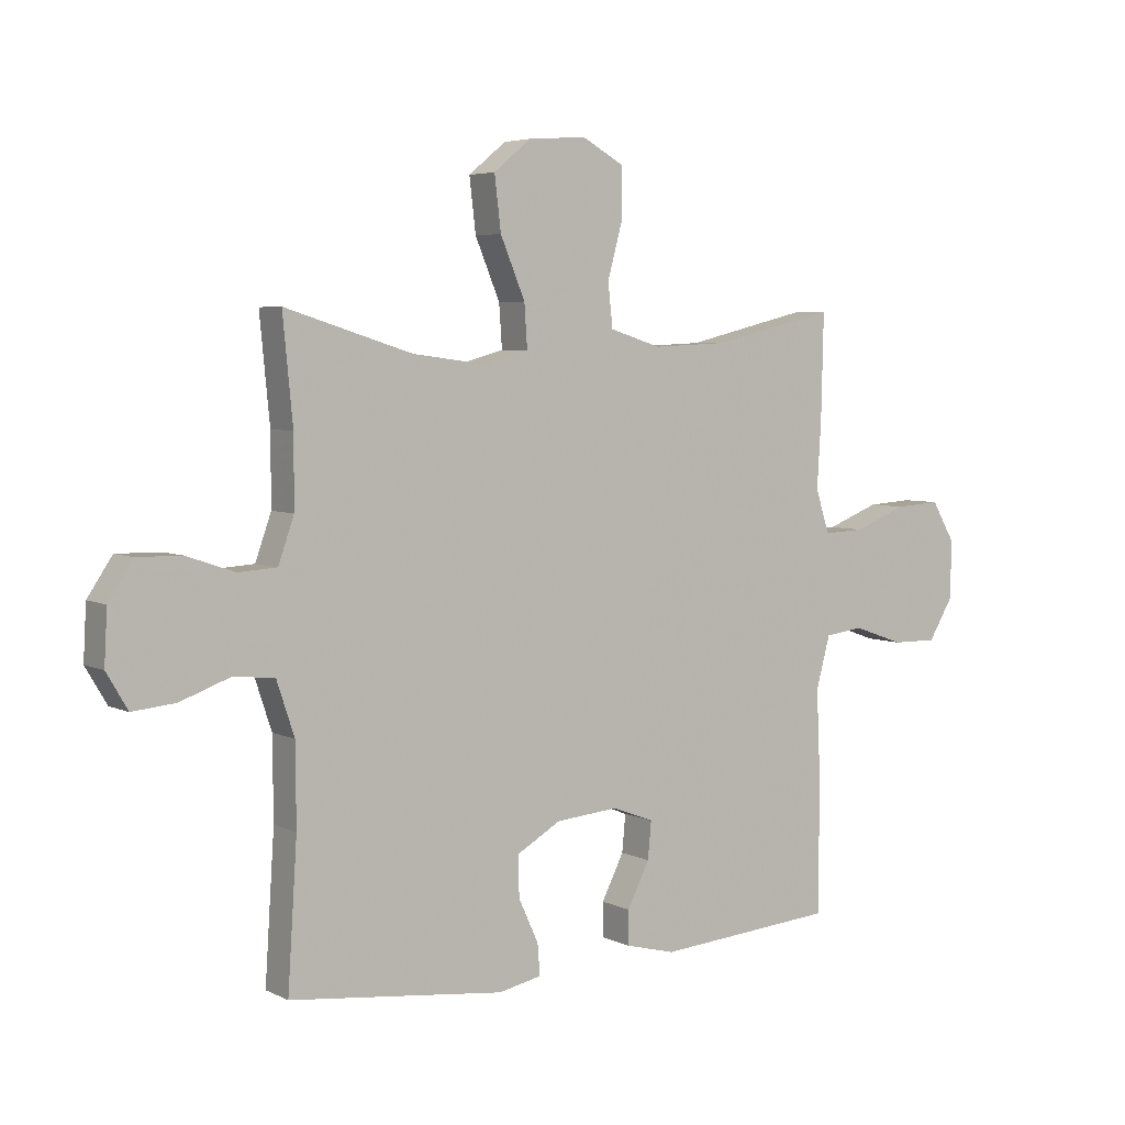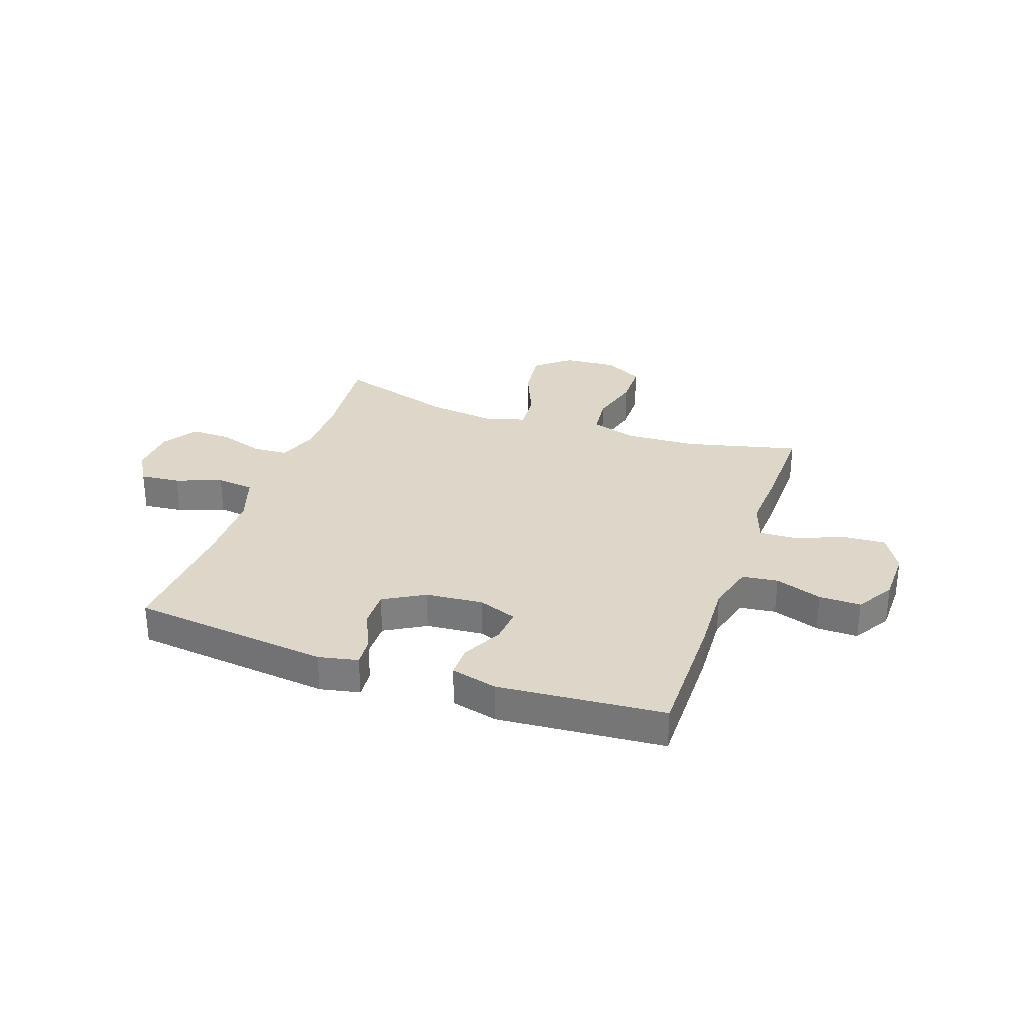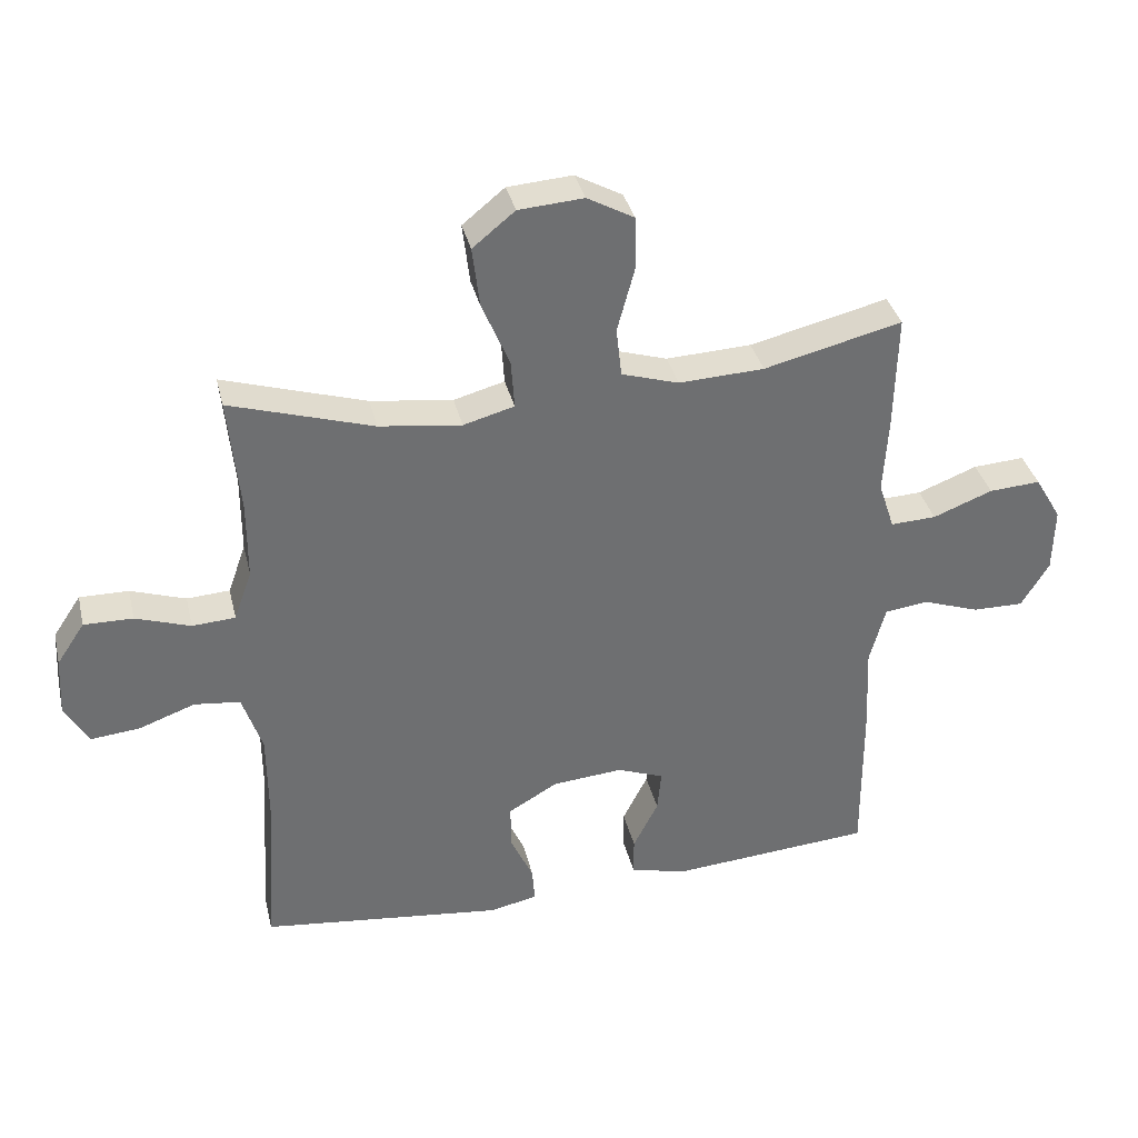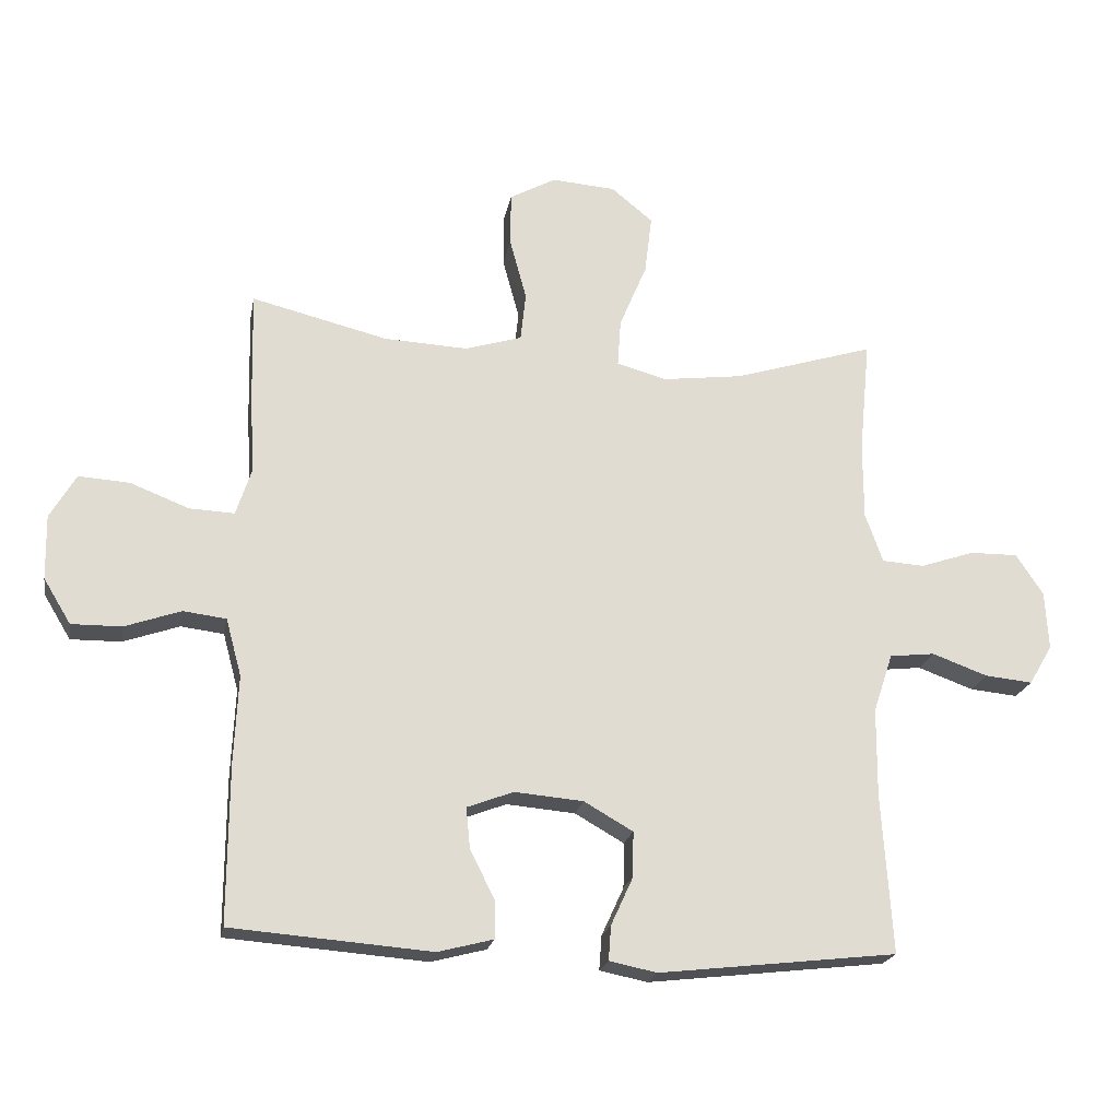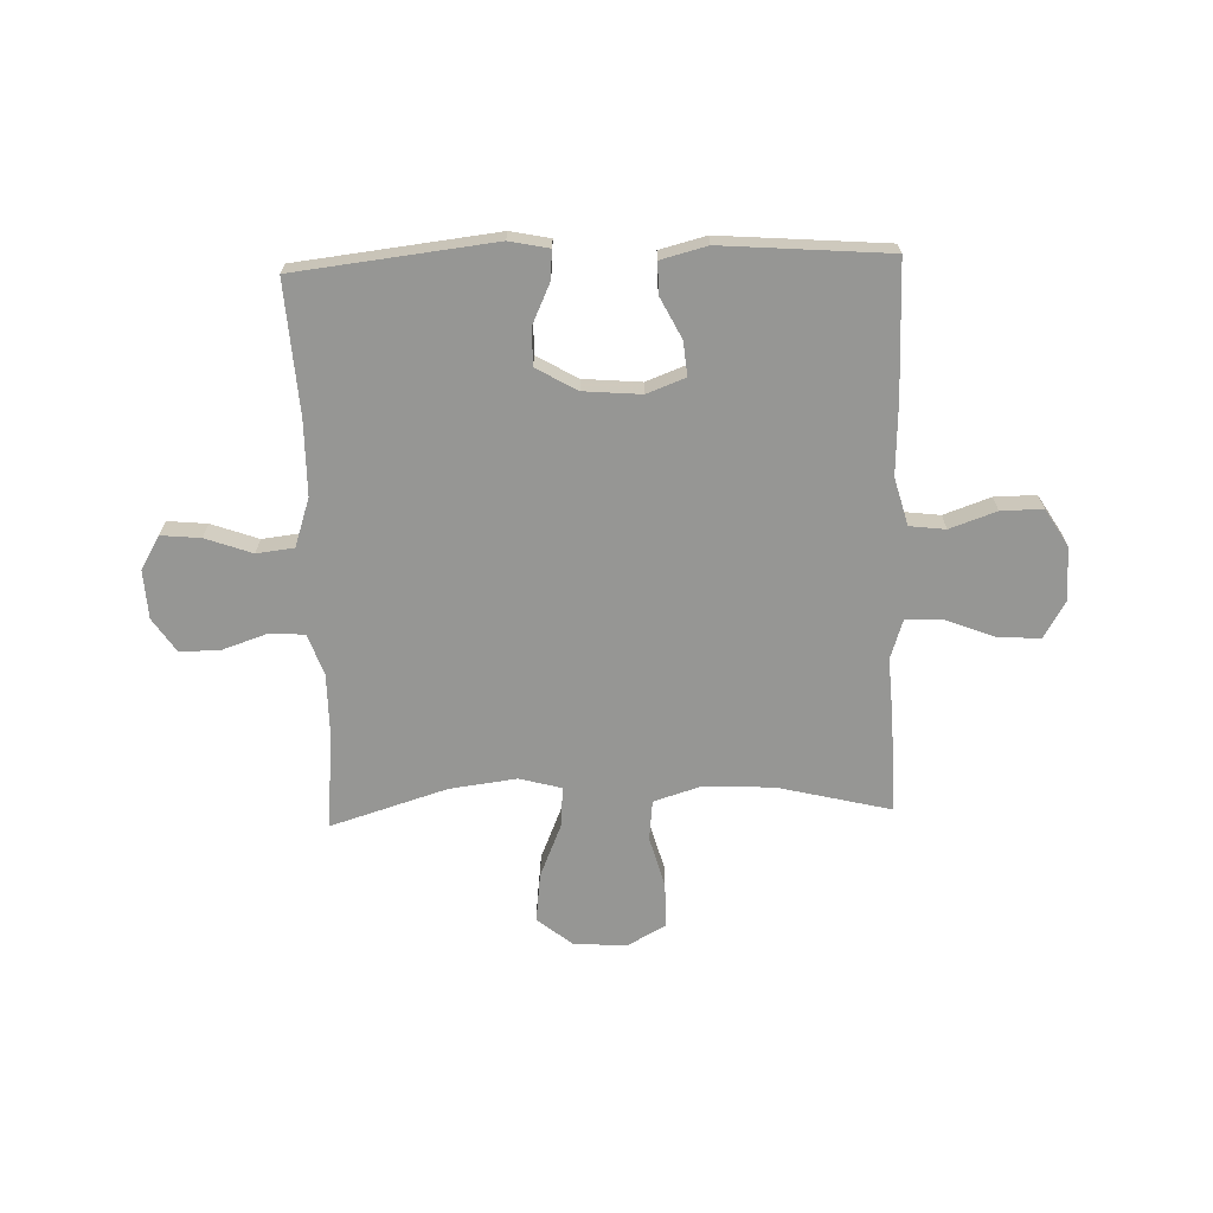
<metadata>
{"format":"obj","ext":"obj","renderer":"f3d","projection":"perspective","resolution":1024,"background":"white","views":[{"elev":4.9,"azim":145.6,"up":"+Z"},{"elev":30.3,"azim":-160.9,"up":"+Y"},{"elev":35.8,"azim":166.8,"up":"+Z"},{"elev":-20.9,"azim":-10.5,"up":"+Z"},{"elev":-67.7,"azim":-178.1,"up":"+Y"}]}
</metadata>
<code>
v 0.5 0.07 -0.5
v 0.134 0.07 -0.542
v 0.061 0.07 -0.527
v 0.065 0.07 -0.474
v 0.099 0.07 -0.4
v 0.1 0.07 -0.331
v 0.025 0.07 -0.288
v -0.081 0.07 -0.279
v -0.152 0.07 -0.306
v -0.146 0.07 -0.369
v -0.108 0.07 -0.444
v -0.108 0.07 -0.502
v -0.193 0.07 -0.524
v -0.5 0.07 -0.5
v -0.499 0.07 -0.256
v -0.493 0.07 -0.122
v -0.517 0.07 -0.034
v -0.583 0.07 -0.026
v -0.669 0.07 -0.056
v -0.746 0.07 -0.057
v -0.788 0.07 0.012
v -0.79 0.07 0.111
v -0.75 0.07 0.179
v -0.672 0.07 0.174
v -0.582 0.07 0.139
v -0.513 0.07 0.136
v -0.489 0.07 0.209
v -0.496 0.07 0.325
v -0.5 0.07 0.5
v -0.291 0.07 0.449
v -0.162 0.07 0.443
v -0.075 0.07 0.47
v -0.067 0.07 0.544
v -0.093 0.07 0.64
v -0.092 0.07 0.722
v -0.021 0.07 0.761
v 0.077 0.07 0.754
v 0.141 0.07 0.702
v 0.13 0.07 0.611
v 0.088 0.07 0.511
v 0.083 0.07 0.438
v 0.16 0.07 0.417
v 0.284 0.07 0.433
v 0.5 0.07 0.5
v 0.483 0.07 0.324
v 0.483 0.07 0.206
v 0.51 0.07 0.13
v 0.575 0.07 0.126
v 0.658 0.07 0.154
v 0.732 0.07 0.155
v 0.774 0.07 0.092
v 0.779 0.07 0.002
v 0.743 0.07 -0.059
v 0.67 0.07 -0.052
v 0.584 0.07 -0.021
v 0.515 0.07 -0.029
v 0.485 0.07 -0.119
v 0.484 0.07 -0.255
v 0.5 0 -0.5
v 0.134 0 -0.542
v 0.061 0 -0.527
v 0.065 0 -0.474
v 0.099 0 -0.4
v 0.1 0 -0.331
v 0.025 0 -0.288
v -0.081 0 -0.279
v -0.152 0 -0.306
v -0.146 0 -0.369
v -0.108 0 -0.444
v -0.108 0 -0.502
v -0.193 0 -0.524
v -0.5 0 -0.5
v -0.499 0 -0.256
v -0.493 0 -0.122
v -0.517 0 -0.034
v -0.583 0 -0.026
v -0.669 0 -0.056
v -0.746 0 -0.057
v -0.788 0 0.012
v -0.79 0 0.111
v -0.75 0 0.179
v -0.672 0 0.174
v -0.582 0 0.139
v -0.513 0 0.136
v -0.489 0 0.209
v -0.496 0 0.325
v -0.5 0 0.5
v -0.291 0 0.449
v -0.162 0 0.443
v -0.075 0 0.47
v -0.067 0 0.544
v -0.093 0 0.64
v -0.092 0 0.722
v -0.021 0 0.761
v 0.077 0 0.754
v 0.141 0 0.702
v 0.13 0 0.611
v 0.088 0 0.511
v 0.083 0 0.438
v 0.16 0 0.417
v 0.284 0 0.433
v 0.5 0 0.5
v 0.483 0 0.324
v 0.483 0 0.206
v 0.51 0 0.13
v 0.575 0 0.126
v 0.658 0 0.154
v 0.732 0 0.155
v 0.774 0 0.092
v 0.779 0 0.002
v 0.743 0 -0.059
v 0.67 0 -0.052
v 0.584 0 -0.021
v 0.515 0 -0.029
v 0.485 0 -0.119
v 0.484 0 -0.255
f 53 54 55
f 52 53 55
f 51 52 55
f 50 51 55
f 49 50 55
f 48 49 55
f 47 48 55 56
f 46 47 56 57
f 43 44 45
f 42 43 45 46
f 46 57 58
f 42 46 58
f 41 42 58
f 38 39 40
f 37 38 40
f 36 37 40
f 35 36 40
f 34 35 40
f 33 34 40
f 32 33 40 41
f 27 28 29 30
f 26 27 30 31
f 23 24 25
f 22 23 25
f 21 22 25
f 20 21 25
f 19 20 25
f 18 19 25
f 17 18 25 26
f 32 41 58
f 31 32 58
f 26 31 58
f 17 26 58
f 16 17 58
f 14 15 16
f 13 14 16
f 12 13 16
f 11 12 16
f 10 11 16
f 3 4 5
f 2 3 5
f 1 2 5
f 58 1 5
f 58 5 6
f 9 10 16
f 8 9 16
f 7 8 16 58
f 6 7 58
f 113 112 111
f 113 111 110
f 113 110 109
f 113 109 108
f 113 108 107
f 113 107 106
f 114 113 106 105
f 115 114 105 104
f 103 102 101
f 104 103 101 100
f 116 115 104
f 116 104 100
f 116 100 99
f 98 97 96
f 98 96 95
f 98 95 94
f 98 94 93
f 98 93 92
f 98 92 91
f 99 98 91 90
f 88 87 86 85
f 89 88 85 84
f 83 82 81
f 83 81 80
f 83 80 79
f 83 79 78
f 83 78 77
f 83 77 76
f 84 83 76 75
f 116 99 90
f 116 90 89
f 116 89 84
f 116 84 75
f 116 75 74
f 74 73 72
f 74 72 71
f 74 71 70
f 74 70 69
f 74 69 68
f 63 62 61
f 63 61 60
f 63 60 59
f 63 59 116
f 64 63 116
f 74 68 67
f 74 67 66
f 116 74 66 65
f 116 65 64
f 1 59 60 2
f 2 60 61 3
f 3 61 62 4
f 4 62 63 5
f 5 63 64 6
f 6 64 65 7
f 7 65 66 8
f 8 66 67 9
f 9 67 68 10
f 10 68 69 11
f 11 69 70 12
f 12 70 71 13
f 13 71 72 14
f 14 72 73 15
f 15 73 74 16
f 16 74 75 17
f 17 75 76 18
f 18 76 77 19
f 19 77 78 20
f 20 78 79 21
f 21 79 80 22
f 22 80 81 23
f 23 81 82 24
f 24 82 83 25
f 25 83 84 26
f 26 84 85 27
f 27 85 86 28
f 28 86 87 29
f 29 87 88 30
f 30 88 89 31
f 31 89 90 32
f 32 90 91 33
f 33 91 92 34
f 34 92 93 35
f 35 93 94 36
f 36 94 95 37
f 37 95 96 38
f 38 96 97 39
f 39 97 98 40
f 40 98 99 41
f 41 99 100 42
f 42 100 101 43
f 43 101 102 44
f 44 102 103 45
f 45 103 104 46
f 46 104 105 47
f 47 105 106 48
f 48 106 107 49
f 49 107 108 50
f 50 108 109 51
f 51 109 110 52
f 52 110 111 53
f 53 111 112 54
f 54 112 113 55
f 55 113 114 56
f 56 114 115 57
f 57 115 116 58
f 58 116 59 1

</code>
